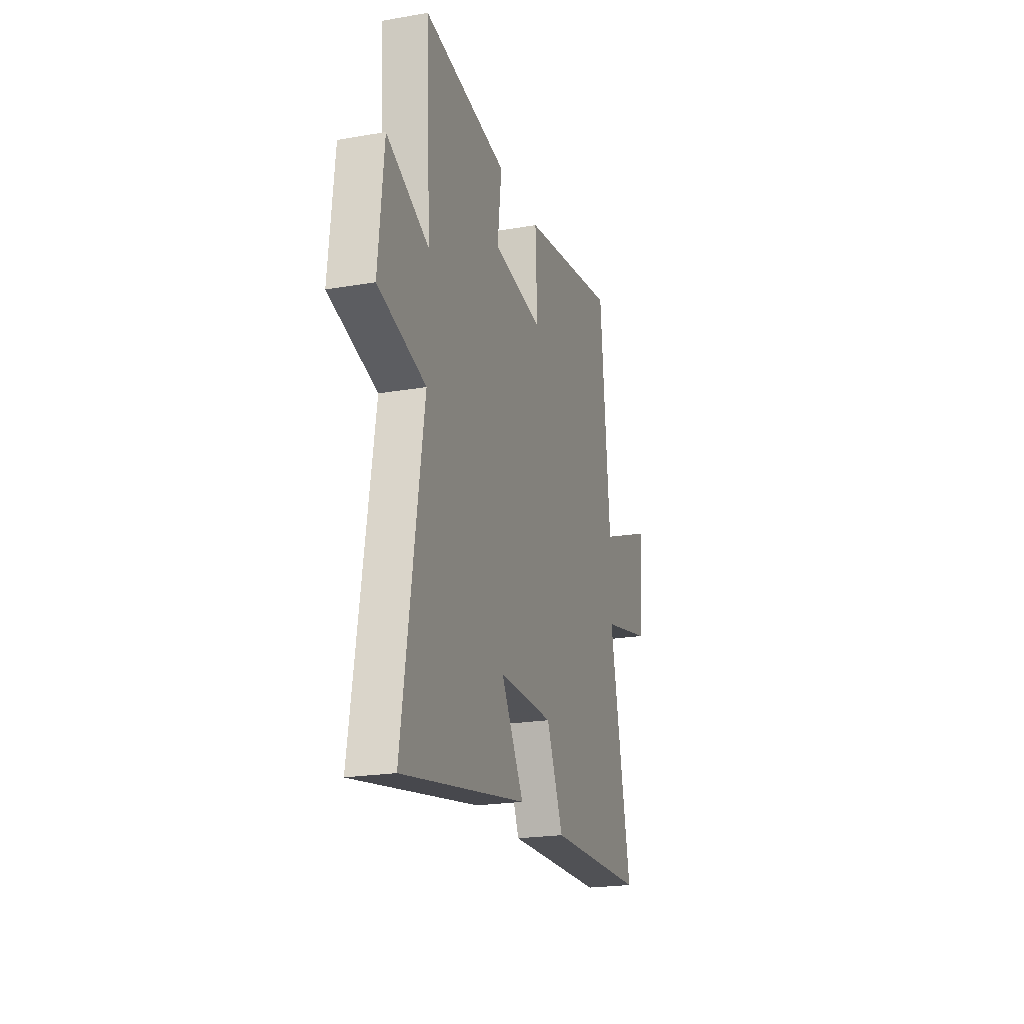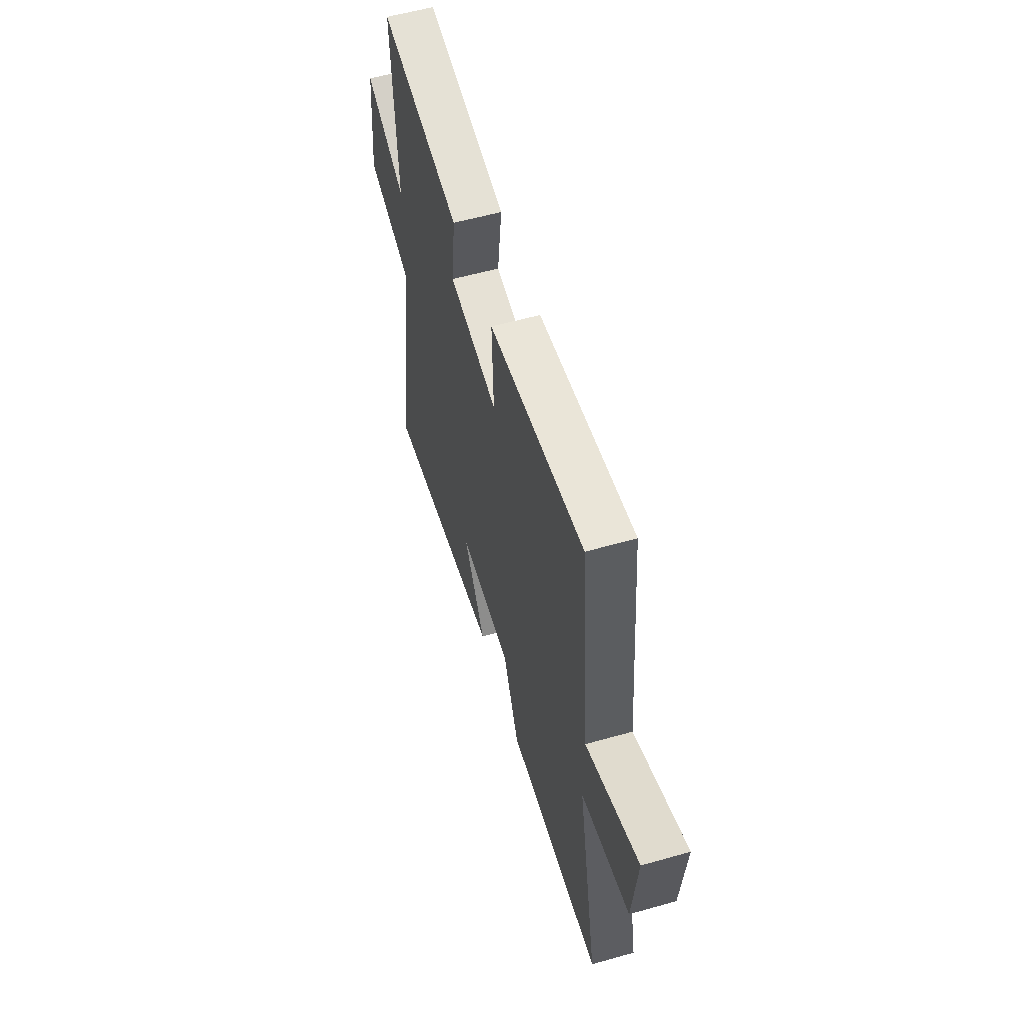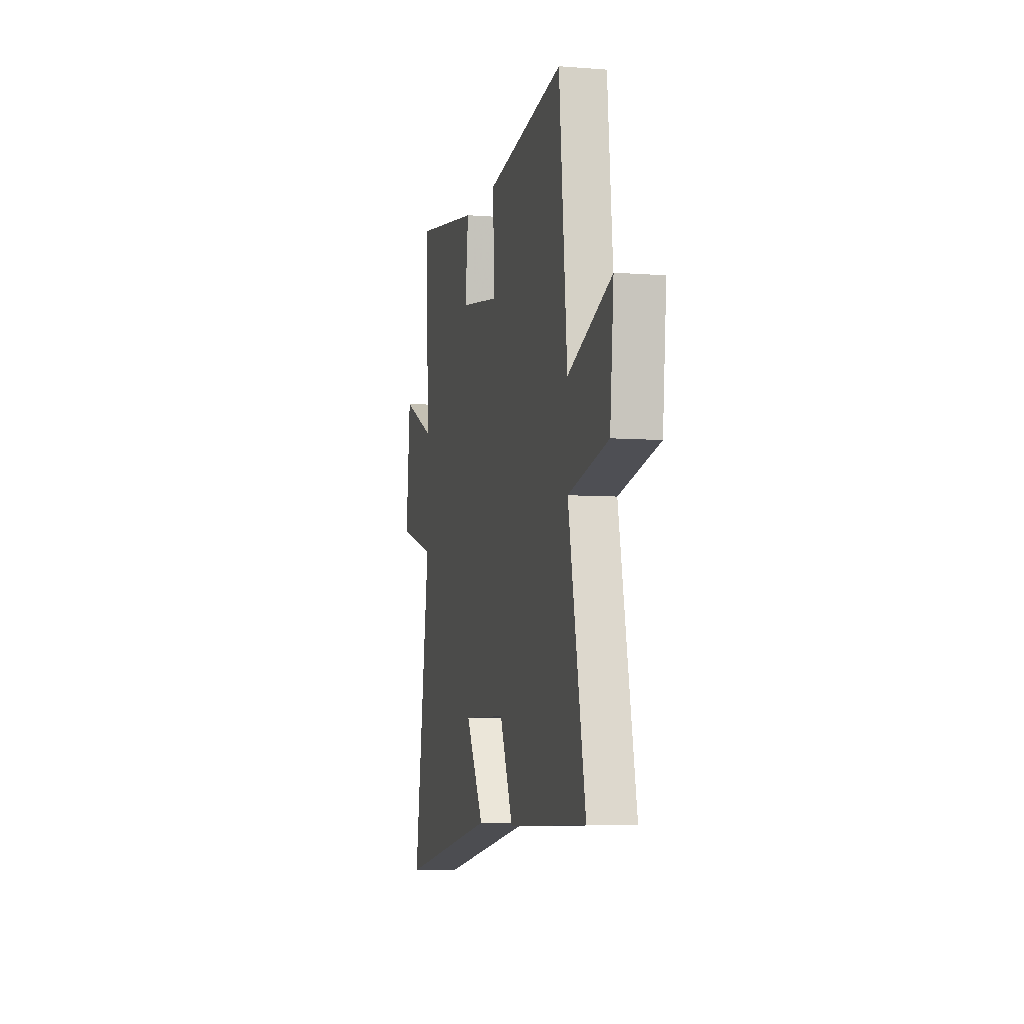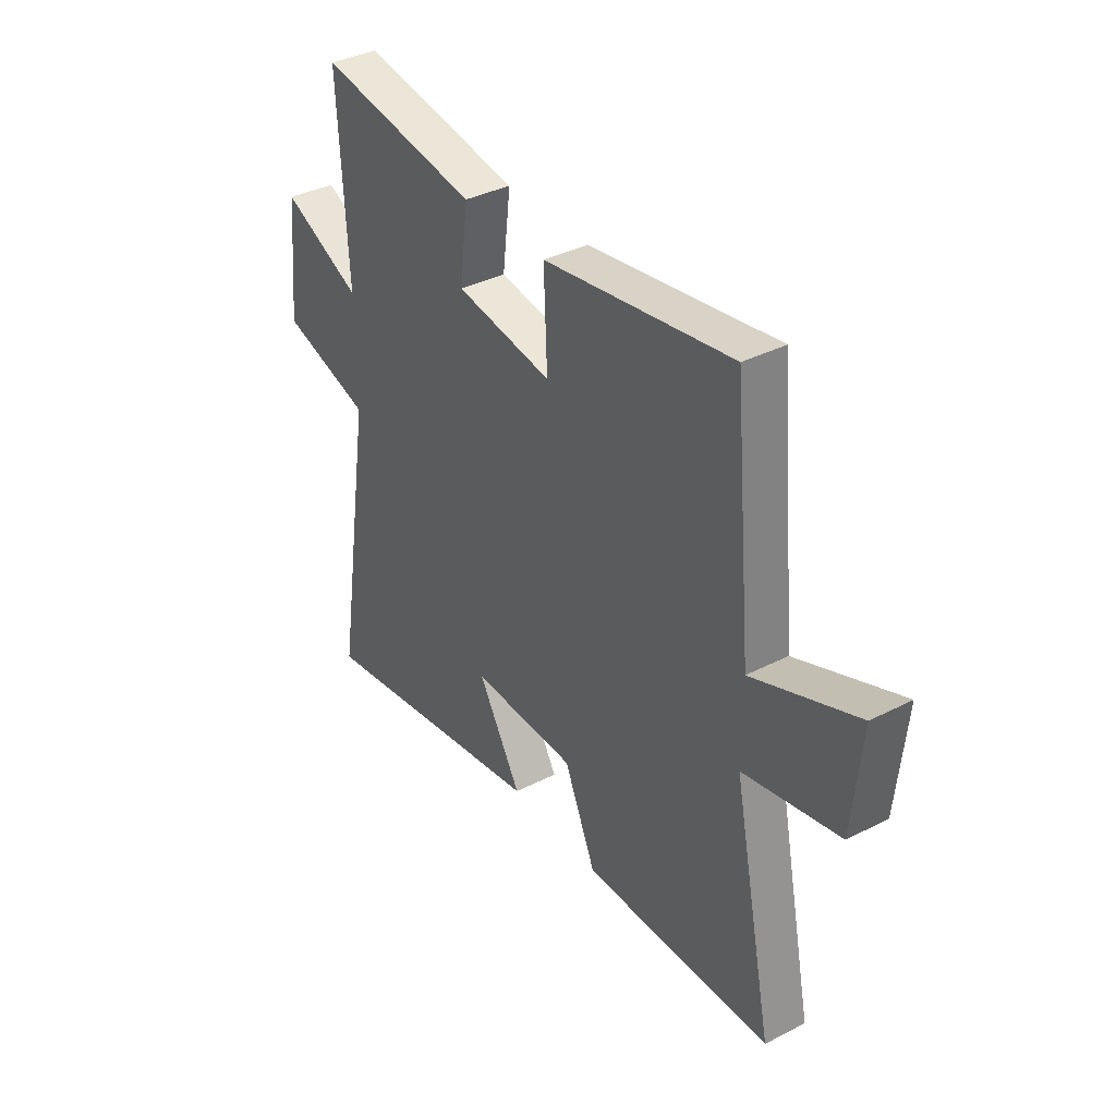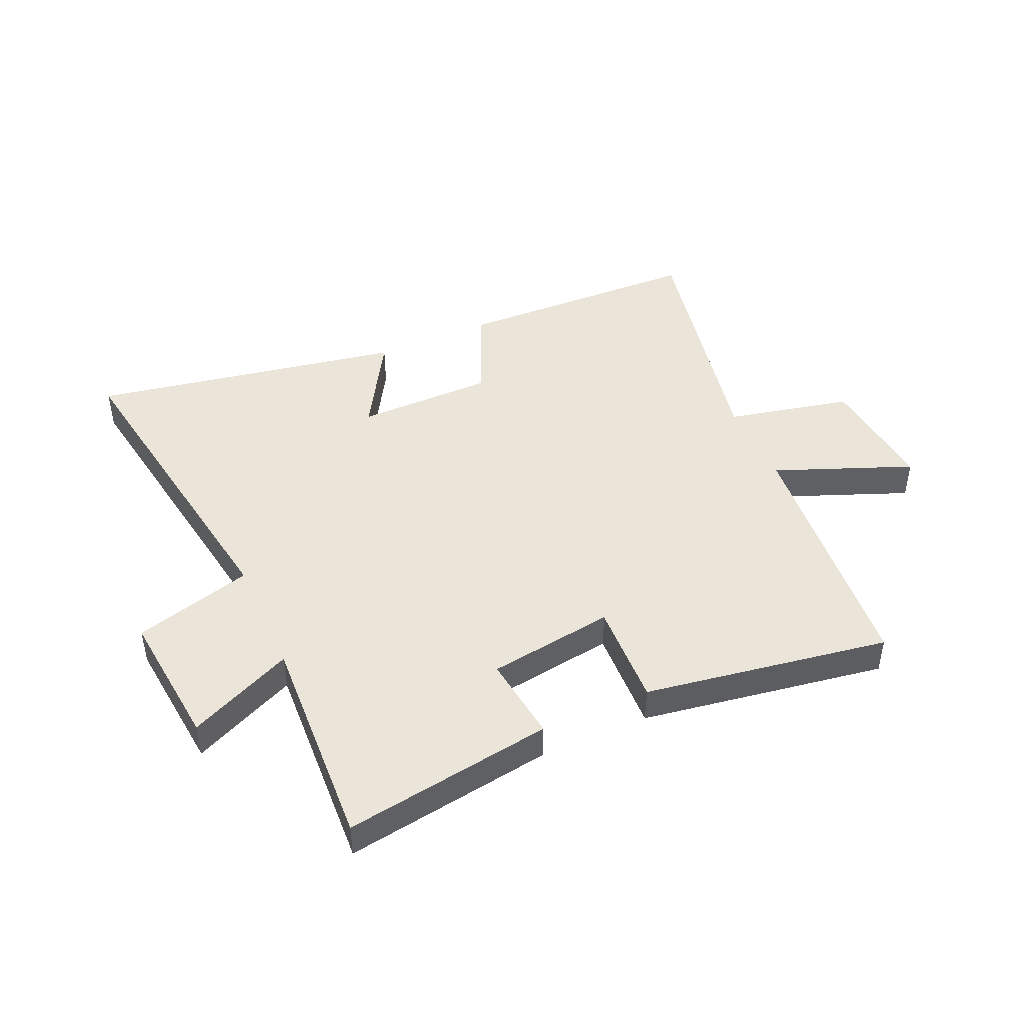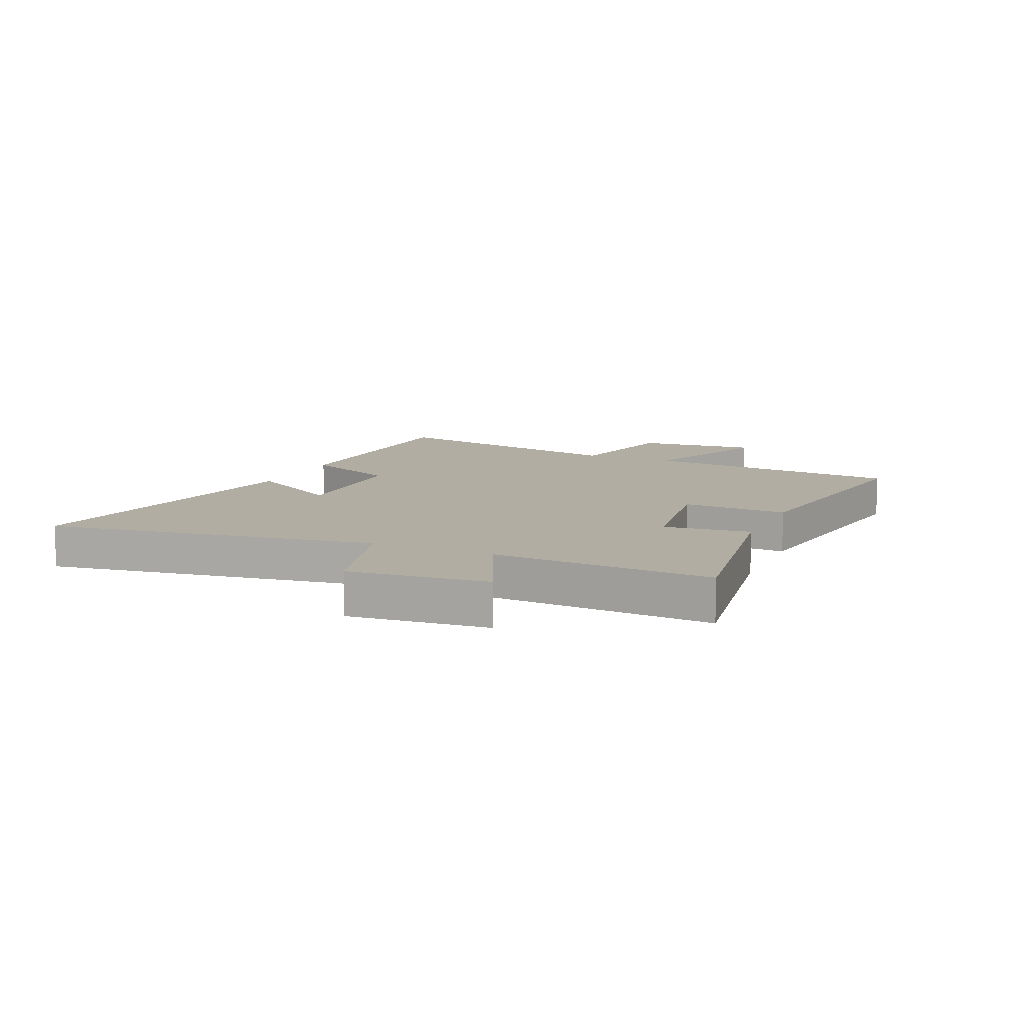
<metadata>
{"format":"obj","ext":"obj","renderer":"f3d","projection":"perspective","resolution":1024,"background":"white","views":[{"elev":-21.8,"azim":-73.1,"up":"+Z"},{"elev":57.3,"azim":73.6,"up":"+Z"},{"elev":-6.3,"azim":76.9,"up":"+Z"},{"elev":37.2,"azim":56.5,"up":"+Z"},{"elev":45.1,"azim":-24.1,"up":"+Y"},{"elev":10.6,"azim":-66.1,"up":"+Y"}]}
</metadata>
<code>
v -0.52 0.07 0.556
v -0.158 0.07 0.5
v -0.176 0.07 0.351
v 0.042 0.07 0.319
v 0.034 0.07 0.5
v 0.457 0.07 0.568
v 0.5 0.07 0.119
v 0.736 0.07 0.213
v 0.716 0.07 0.003
v 0.5 0.07 -0.045
v 0.592 0.07 -0.487
v 0.164 0.07 -0.5
v 0.092 0.07 -0.336
v -0.146 0.07 -0.334
v -0.048 0.07 -0.5
v -0.589 0.07 -0.598
v -0.5 0.07 -0.033
v -0.705 0.07 0.025
v -0.681 0.07 0.263
v -0.5 0.07 0.181
v -0.52 0 0.556
v -0.158 0 0.5
v -0.176 0 0.351
v 0.042 0 0.319
v 0.034 0 0.5
v 0.457 0 0.568
v 0.5 0 0.119
v 0.736 0 0.213
v 0.716 0 0.003
v 0.5 0 -0.045
v 0.592 0 -0.487
v 0.164 0 -0.5
v 0.092 0 -0.336
v -0.146 0 -0.334
v -0.048 0 -0.5
v -0.589 0 -0.598
v -0.5 0 -0.033
v -0.705 0 0.025
v -0.681 0 0.263
v -0.5 0 0.181
f 17 18 19 20
f 14 15 16 17
f 13 14 17 20
f 10 11 12 13
f 10 13 20
f 7 8 9 10
f 4 5 6 7
f 3 4 7 10
f 20 1 2 3
f 3 10 20
f 40 39 38 37
f 37 36 35 34
f 40 37 34 33
f 33 32 31 30
f 40 33 30
f 30 29 28 27
f 27 26 25 24
f 30 27 24 23
f 23 22 21 40
f 40 30 23
f 1 21 22 2
f 2 22 23 3
f 3 23 24 4
f 4 24 25 5
f 5 25 26 6
f 6 26 27 7
f 7 27 28 8
f 8 28 29 9
f 9 29 30 10
f 10 30 31 11
f 11 31 32 12
f 12 32 33 13
f 13 33 34 14
f 14 34 35 15
f 15 35 36 16
f 16 36 37 17
f 17 37 38 18
f 18 38 39 19
f 19 39 40 20
f 20 40 21 1

</code>
